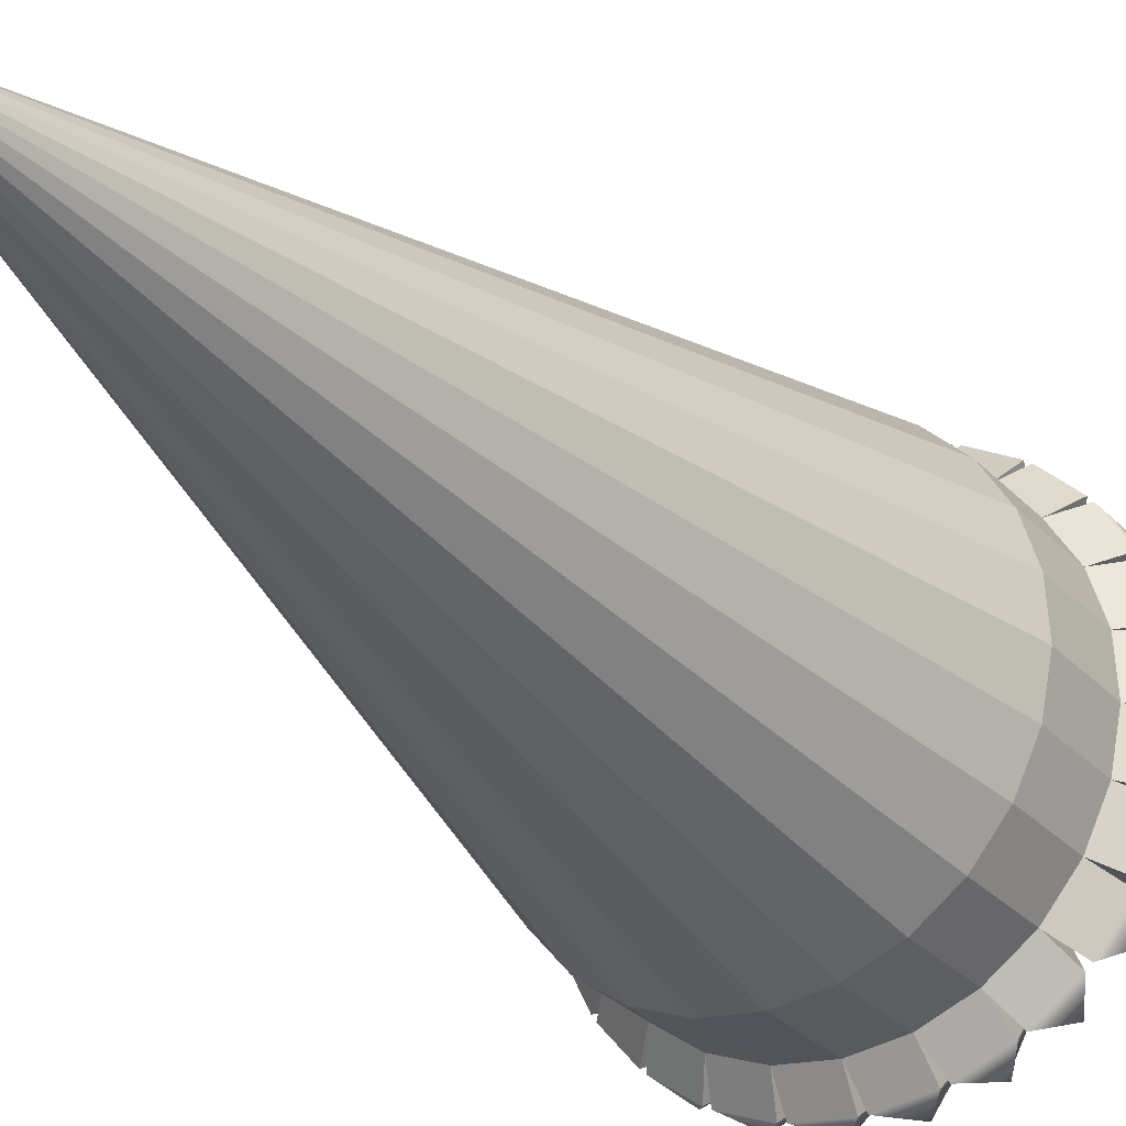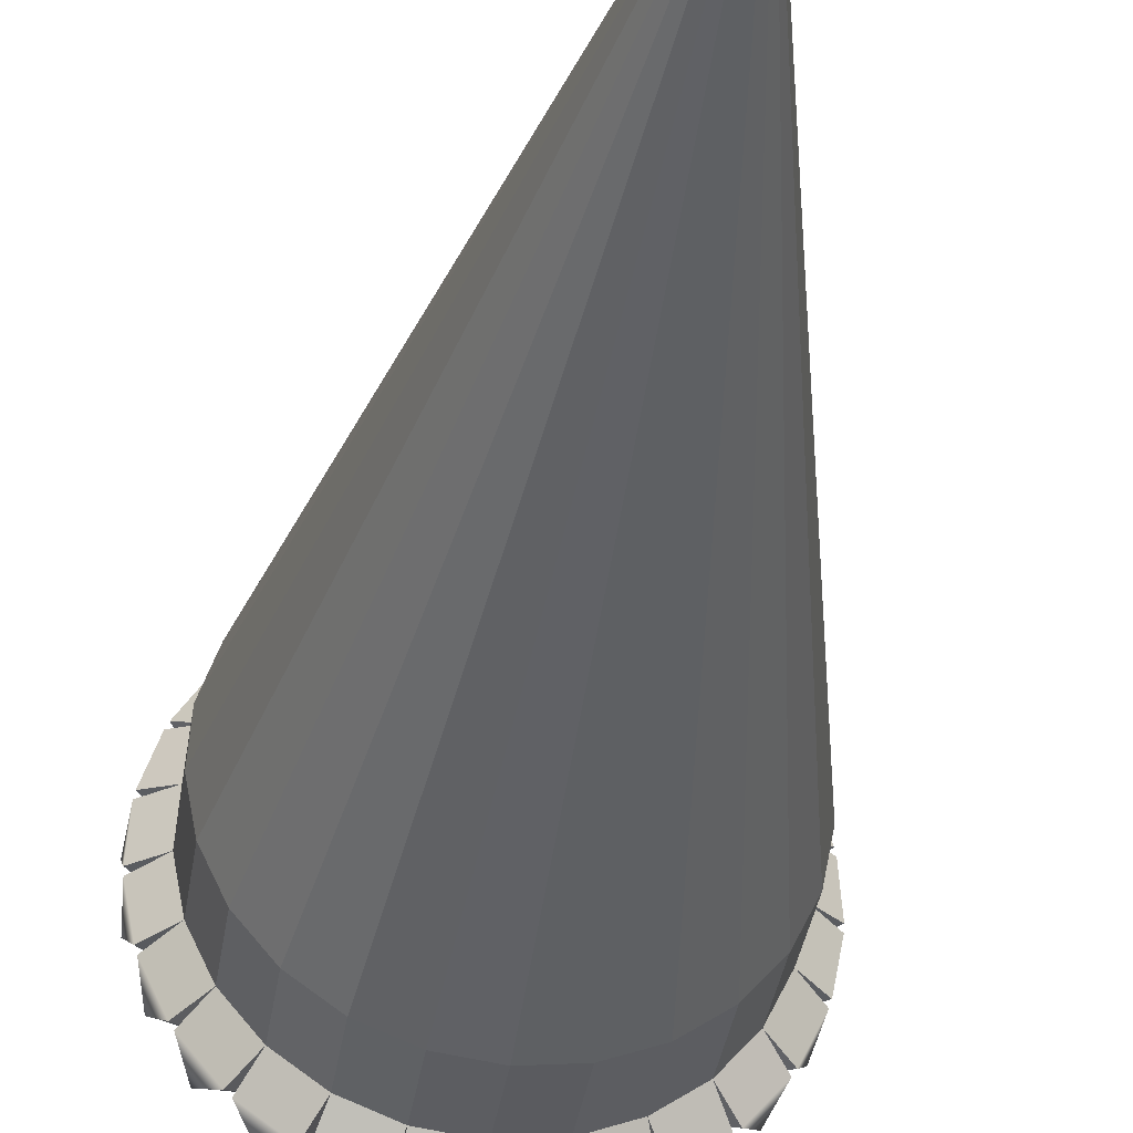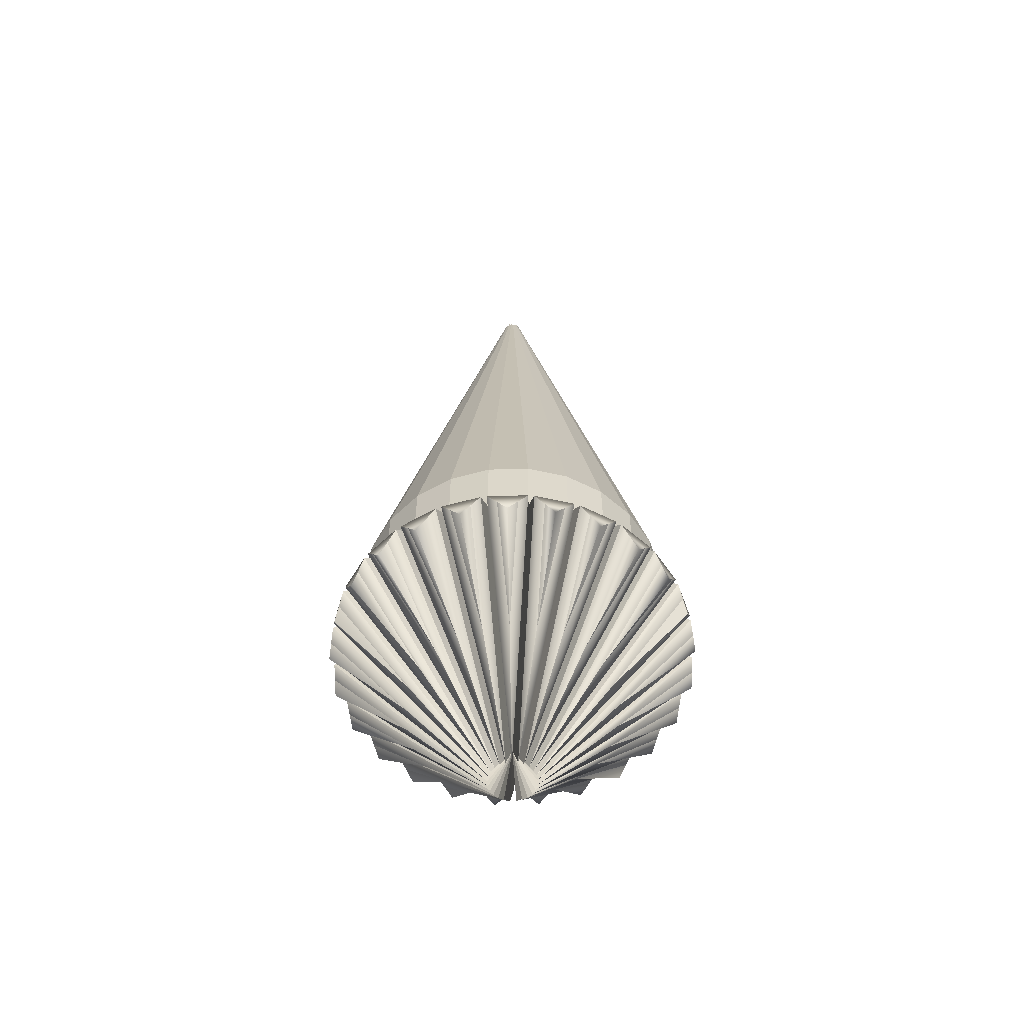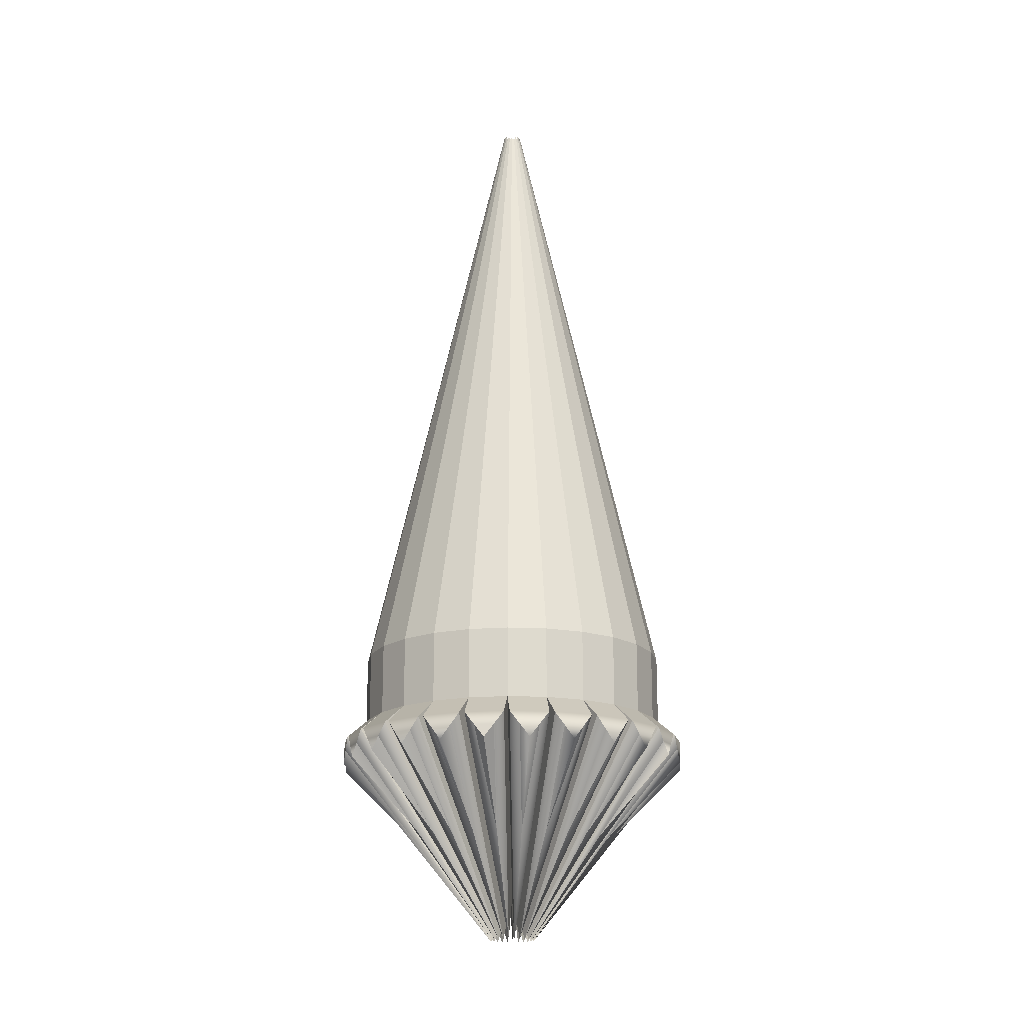
<metadata>
{"format":"obj","ext":"obj","renderer":"f3d","projection":"perspective","resolution":1024,"background":"white","views":[{"elev":-27.9,"azim":-147.3,"up":"+Z"},{"elev":-36.3,"azim":171.5,"up":"+Z"},{"elev":-58.8,"azim":73.5,"up":"+Y"},{"elev":-18.2,"azim":152.9,"up":"+Y"}]}
</metadata>
<code>
o Cone
v 0.003654 -1.062 -0.06577
v 0.003654 -0.163 -0.8458
v 0.1976 -0.163 -0.8213
v 0.3794 -0.163 -0.7493
v 0.5376 -0.163 -0.6344
v 0.6622 -0.163 -0.4837
v 0.7455 -0.163 -0.3068
v 0.7821 -0.163 -0.1148
v 0.7698 -0.163 0.08038
v 0.7094 -0.163 0.2663
v 0.6047 -0.163 0.4314
v 0.4621 -0.163 0.5653
v 0.2908 -0.163 0.6595
v 0.1014 -0.163 0.7081
v -0.09411 -0.163 0.7081
v -0.2835 -0.163 0.6595
v -0.4548 -0.163 0.5653
v -0.5973 -0.163 0.4314
v -0.7021 -0.163 0.2663
v -0.7625 -0.163 0.08038
v -0.7748 -0.163 -0.1148
v -0.7382 -0.163 -0.3068
v -0.6549 -0.163 -0.4837
v -0.5303 -0.163 -0.6344
v -0.3721 -0.163 -0.7493
v -0.1903 -0.163 -0.8213
v 0.003654 0.1877 -0.8458
v 0.1976 0.1877 -0.8213
v 0.3794 0.1877 -0.7493
v 0.5376 0.1877 -0.6344
v 0.6622 0.1877 -0.4837
v 0.7455 0.1877 -0.3068
v 0.7821 0.1877 -0.1148
v 0.7698 0.1877 0.08038
v 0.7094 0.1877 0.2663
v 0.6047 0.1877 0.4314
v 0.4621 0.1877 0.5653
v 0.2908 0.1877 0.6595
v 0.1014 0.1877 0.7081
v -0.09411 0.1877 0.7081
v -0.2835 0.1877 0.6595
v -0.4548 0.1877 0.5653
v -0.5973 0.1877 0.4314
v -0.7021 0.1877 0.2663
v -0.7625 0.1877 0.08038
v -0.7748 0.1877 -0.1148
v -0.7382 0.1877 -0.3068
v -0.6549 0.1877 -0.4837
v -0.5303 0.1877 -0.6344
v -0.3721 0.1877 -0.7493
v -0.1903 0.1877 -0.8213
v 0.116 -0.3874 -0.9553
v 0.01785 -1.281 -0.1781
v 0.06688 -0.7742 -0.5662
v 0.01785 -0.2604 -0.9581
v 0.116 -0.3874 -0.9553
v 0.06688 -0.3239 -0.9568
v 0.2118 -0.2604 -0.9336
v 0.116 -0.3874 -0.9553
v 0.164 -0.3239 -0.9446
v 0.3337 -0.3874 -0.8994
v 0.04535 -1.281 -0.1711
v 0.1894 -0.7742 -0.5348
v 0.2393 -0.2604 -0.9266
v 0.3337 -0.3874 -0.8994
v 0.2865 -0.3239 -0.9131
v 0.4211 -0.2604 -0.8546
v 0.3337 -0.3874 -0.8994
v 0.3775 -0.3239 -0.8771
v 0.5307 -0.3874 -0.7912
v 0.07023 -1.281 -0.1574
v 0.3002 -0.7742 -0.4739
v 0.446 -0.2604 -0.8409
v 0.5307 -0.3874 -0.7912
v 0.4883 -0.3239 -0.8162
v 0.6042 -0.2604 -0.726
v 0.5307 -0.3874 -0.7912
v 0.5675 -0.3239 -0.7586
v 0.6945 -0.3874 -0.6373
v 0.09092 -1.281 -0.138
v 0.3923 -0.7742 -0.3873
v 0.6249 -0.2604 -0.7066
v 0.6945 -0.3874 -0.6373
v 0.6597 -0.3239 -0.6721
v 0.7495 -0.2604 -0.5559
v 0.6945 -0.3874 -0.6373
v 0.7221 -0.3239 -0.5966
v 0.8149 -0.3874 -0.4475
v 0.1061 -1.281 -0.114
v 0.4601 -0.7742 -0.2806
v 0.7647 -0.2604 -0.5319
v 0.8149 -0.3874 -0.4475
v 0.7899 -0.3239 -0.4898
v 0.848 -0.2604 -0.355
v 0.8149 -0.3874 -0.4475
v 0.8316 -0.3239 -0.4013
v 0.8844 -0.3874 -0.2338
v 0.1149 -1.281 -0.087
v 0.4992 -0.7742 -0.1603
v 0.8567 -0.2604 -0.328
v 0.8844 -0.3874 -0.2338
v 0.8706 -0.3239 -0.281
v 0.8934 -0.2604 -0.136
v 0.8844 -0.3874 -0.2338
v 0.889 -0.3239 -0.1848
v 0.8985 -0.3874 -0.009474
v 0.1167 -1.281 -0.05866
v 0.5071 -0.7742 -0.0341
v 0.8952 -0.2604 -0.1076
v 0.8985 -0.3874 -0.009474
v 0.8969 -0.3239 -0.05862
v 0.8829 -0.2604 0.0875
v 0.8985 -0.3874 -0.009474
v 0.8908 -0.3239 0.03909
v 0.8564 -0.3874 0.2113
v 0.1114 -1.281 -0.03077
v 0.4834 -0.7742 0.09011
v 0.8776 -0.2604 0.1154
v 0.8564 -0.3874 0.2113
v 0.8671 -0.3239 0.1633
v 0.8171 -0.2604 0.3013
v 0.8564 -0.3874 0.2113
v 0.8368 -0.3239 0.2564
v 0.7607 -0.3874 0.4147
v 0.09928 -1.281 -0.005085
v 0.4296 -0.7742 0.2045
v 0.805 -0.2604 0.327
v 0.7607 -0.3874 0.4147
v 0.783 -0.3239 0.3708
v 0.7003 -0.2604 0.4921
v 0.7607 -0.3874 0.4147
v 0.7305 -0.3239 0.4535
v 0.6174 -0.3874 0.5878
v 0.08119 -1.281 0.01679
v 0.349 -0.7742 0.302
v 0.6822 -0.2604 0.514
v 0.6174 -0.3874 0.5878
v 0.6499 -0.3239 0.5509
v 0.5397 -0.2604 0.6478
v 0.6174 -0.3874 0.5878
v 0.5786 -0.3239 0.618
v 0.4356 -0.3874 0.7199
v 0.05822 -1.281 0.03348
v 0.2467 -0.7742 0.3763
v 0.5167 -0.2604 0.6645
v 0.4356 -0.3874 0.7199
v 0.4763 -0.3239 0.6923
v 0.3454 -0.2604 0.7587
v 0.4356 -0.3874 0.7199
v 0.3905 -0.3239 0.7394
v 0.2266 -0.3874 0.8027
v 0.03182 -1.281 0.04393
v 0.1291 -0.7742 0.4228
v 0.319 -0.2604 0.7692
v 0.2266 -0.3874 0.8027
v 0.2729 -0.3239 0.786
v 0.1296 -0.2604 0.8178
v 0.2266 -0.3874 0.8027
v 0.1781 -0.3239 0.8103
v 0.003654 -0.3874 0.8309
v 0.003654 -1.281 0.04749
v 0.003654 -0.7742 0.4387
v 0.1014 -0.2604 0.8213
v 0.003654 -0.3874 0.8309
v 0.05261 -0.3239 0.8262
v -0.09411 -0.2604 0.8213
v 0.003654 -0.3874 0.8309
v -0.0453 -0.3239 0.8262
v -0.2193 -0.3874 0.8027
v -0.02451 -1.281 0.04393
v -0.1218 -0.7742 0.4228
v -0.1223 -0.2604 0.8178
v -0.2193 -0.3874 0.8027
v -0.1708 -0.3239 0.8103
v -0.3116 -0.2604 0.7692
v -0.2193 -0.3874 0.8027
v -0.2656 -0.3239 0.786
v -0.4283 -0.3874 0.7199
v -0.05091 -1.281 0.03348
v -0.2394 -0.7742 0.3763
v -0.338 -0.2604 0.7587
v -0.4283 -0.3874 0.7199
v -0.3832 -0.3239 0.7394
v -0.5094 -0.2604 0.6645
v -0.4283 -0.3874 0.7199
v -0.469 -0.3239 0.6923
v -0.6101 -0.3874 0.5878
v -0.07388 -1.281 0.01679
v -0.3417 -0.7742 0.302
v -0.5324 -0.2604 0.6478
v -0.6101 -0.3874 0.5878
v -0.5713 -0.3239 0.618
v -0.6749 -0.2604 0.514
v -0.6101 -0.3874 0.5878
v -0.6426 -0.3239 0.5509
v -0.7534 -0.3874 0.4147
v -0.09198 -1.281 -0.005085
v -0.4223 -0.7742 0.2045
v -0.693 -0.2604 0.4921
v -0.7534 -0.3874 0.4147
v -0.7232 -0.3239 0.4535
v -0.7977 -0.2604 0.327
v -0.7534 -0.3874 0.4147
v -0.7757 -0.3239 0.3708
v -0.8491 -0.3874 0.2113
v -0.1041 -1.281 -0.03077
v -0.4761 -0.7742 0.09011
v -0.8098 -0.2604 0.3013
v -0.8491 -0.3874 0.2113
v -0.8295 -0.3239 0.2564
v -0.8702 -0.2604 0.1154
v -0.8491 -0.3874 0.2113
v -0.8598 -0.3239 0.1633
v -0.8912 -0.3874 -0.009474
v -0.1094 -1.281 -0.05866
v -0.4998 -0.7742 -0.0341
v -0.8756 -0.2604 0.0875
v -0.8912 -0.3874 -0.009474
v -0.8835 -0.3239 0.03909
v -0.8878 -0.2604 -0.1076
v -0.8912 -0.3874 -0.009474
v -0.8896 -0.3239 -0.05862
v -0.8771 -0.3874 -0.2338
v -0.1076 -1.281 -0.087
v -0.4919 -0.7742 -0.1603
v -0.8861 -0.2604 -0.136
v -0.8771 -0.3874 -0.2338
v -0.8817 -0.3239 -0.1848
v -0.8494 -0.2604 -0.328
v -0.8771 -0.3874 -0.2338
v -0.8633 -0.3239 -0.281
v -0.8076 -0.3874 -0.4475
v -0.09883 -1.281 -0.114
v -0.4528 -0.7742 -0.2806
v -0.8407 -0.2604 -0.355
v -0.8076 -0.3874 -0.4475
v -0.8243 -0.3239 -0.4013
v -0.7574 -0.2604 -0.5319
v -0.8076 -0.3874 -0.4475
v -0.7826 -0.3239 -0.4898
v -0.6872 -0.3874 -0.6373
v -0.08361 -1.281 -0.138
v -0.385 -0.7742 -0.3873
v -0.7422 -0.2604 -0.5559
v -0.6872 -0.3874 -0.6373
v -0.7148 -0.3239 -0.5966
v -0.6176 -0.2604 -0.7066
v -0.6872 -0.3874 -0.6373
v -0.6524 -0.3239 -0.6721
v -0.5234 -0.3874 -0.7912
v -0.06292 -1.281 -0.1574
v -0.2929 -0.7742 -0.4739
v -0.5969 -0.2604 -0.726
v -0.5234 -0.3874 -0.7912
v -0.5602 -0.3239 -0.7586
v -0.4387 -0.2604 -0.8409
v -0.5234 -0.3874 -0.7912
v -0.481 -0.3239 -0.8162
v -0.3264 -0.3874 -0.8994
v -0.03804 -1.281 -0.1711
v -0.182 -0.7742 -0.5348
v -0.4138 -0.2604 -0.8546
v -0.3264 -0.3874 -0.8994
v -0.3702 -0.3239 -0.8771
v -0.232 -0.2604 -0.9266
v -0.3264 -0.3874 -0.8994
v -0.2792 -0.3239 -0.9131
v -0.1087 -0.3874 -0.9553
v -0.01054 -1.281 -0.1781
v -0.05957 -0.7742 -0.5662
v -0.2045 -0.2604 -0.9336
v -0.1087 -0.3874 -0.9553
v -0.1567 -0.3239 -0.9446
v -0.01054 -0.2604 -0.9581
v -0.1087 -0.3874 -0.9553
v -0.05957 -0.3239 -0.9568
v -0.007972 3.391 -0.1111
v -0.01887 3.391 -0.1067
v -0.02835 3.391 -0.09985
v -0.03582 3.391 -0.09082
v -0.04081 3.391 -0.08022
v -0.043 3.391 -0.06871
v -0.04226 3.391 -0.05701
v -0.03864 3.391 -0.04587
v -0.03236 3.391 -0.03598
v -0.02382 3.391 -0.02795
v -0.01355 3.391 -0.02231
v -0.002205 3.391 -0.01939
v 0.009513 3.391 -0.01939
v 0.02086 3.391 -0.02231
v 0.03113 3.391 -0.02795
v 0.03967 3.391 -0.03598
v 0.04595 3.391 -0.04587
v 0.04957 3.391 -0.05701
v 0.05031 3.391 -0.06871
v 0.04811 3.391 -0.08022
v 0.04312 3.391 -0.09082
v 0.03565 3.391 -0.09985
v 0.02618 3.391 -0.1067
v 0.01528 3.391 -0.1111
v 0.003654 3.391 -0.1125
v -0.01793 3.337 -0.1203
v 0.003654 3.323 -0.06577
v -0.03082 3.337 -0.1132
v -0.04153 3.337 -0.1032
v -0.04941 3.337 -0.09074
v -0.05395 3.337 -0.07676
v -0.05487 3.337 -0.06209
v -0.05212 3.337 -0.04765
v -0.04586 3.337 -0.03435
v -0.03649 3.337 -0.02302
v -0.0246 3.337 -0.01438
v -0.01093 3.337 -0.008972
v 0.003654 3.337 -0.00713
v 0.01824 3.337 -0.008972
v 0.03191 3.337 -0.01438
v 0.0438 3.337 -0.02302
v 0.05317 3.337 -0.03435
v 0.05943 3.337 -0.04765
v 0.06218 3.337 -0.06209
v 0.06126 3.337 -0.07676
v 0.05672 3.337 -0.09074
v 0.04884 3.337 -0.1032
v 0.03812 3.337 -0.1132
v 0.02524 3.337 -0.1203
v 0.011 3.337 -0.124
v -0.003696 3.337 -0.124
f 12 11 36 37
f 7 6 31 32
f 2 26 51 27
f 24 23 48 49
f 19 18 43 44
f 14 13 38 39
f 9 8 33 34
f 4 3 28 29
f 26 25 50 51
f 21 20 45 46
f 16 15 40 41
f 11 10 35 36
f 6 5 30 31
f 23 22 47 48
f 18 17 42 43
f 13 12 37 38
f 8 7 32 33
f 25 24 49 50
f 20 19 44 45
f 15 14 39 40
f 3 2 27 28
f 10 9 34 35
f 5 4 29 30
f 22 21 46 47
f 17 16 41 42
f 28 300 325 299 29
f 29 299 324 298 30
f 30 298 323 297 31
f 31 297 322 296 32
f 32 296 321 295 33
f 33 295 320 294 34
f 34 294 319 293 35
f 35 293 318 292 36
f 36 292 317 291 37
f 37 291 316 290 38
f 38 290 315 289 39
f 39 289 314 288 40
f 40 288 313 287 41
f 41 287 312 286 42
f 42 286 311 285 43
f 43 285 310 284 44
f 44 284 309 283 45
f 45 283 308 282 46
f 46 282 307 281 47
f 47 281 306 280 48
f 48 280 305 279 49
f 49 279 304 278 50
f 50 278 302 277 51
f 27 301 326 300 28
f 1 53 58 3
f 52 56 59
f 3 64 62 1
f 3 58 55 2
f 1 62 67 4
f 61 65 68
f 4 73 71 1
f 4 67 64 3
f 1 71 76 5
f 70 74 77
f 5 82 80 1
f 5 76 73 4
f 1 80 85 6
f 79 83 86
f 6 91 89 1
f 6 85 82 5
f 1 89 94 7
f 88 92 95
f 7 100 98 1
f 7 94 91 6
f 1 98 103 8
f 97 101 104
f 8 109 107 1
f 8 103 100 7
f 1 107 112 9
f 106 110 113
f 9 118 116 1
f 9 112 109 8
f 1 116 121 10
f 115 119 122
f 10 127 125 1
f 10 121 118 9
f 1 125 130 11
f 124 128 131
f 11 136 134 1
f 11 130 127 10
f 1 134 139 12
f 133 137 140
f 12 145 143 1
f 12 139 136 11
f 1 143 148 13
f 142 146 149
f 13 154 152 1
f 13 148 145 12
f 1 152 157 14
f 151 155 158
f 14 163 161 1
f 14 157 154 13
f 1 161 166 15
f 160 164 167
f 15 172 170 1
f 15 166 163 14
f 1 170 175 16
f 169 173 176
f 16 181 179 1
f 16 175 172 15
f 1 179 184 17
f 178 182 185
f 17 190 188 1
f 17 184 181 16
f 1 188 193 18
f 187 191 194
f 18 199 197 1
f 18 193 190 17
f 1 197 202 19
f 196 200 203
f 19 208 206 1
f 19 202 199 18
f 1 206 211 20
f 205 209 212
f 20 217 215 1
f 20 211 208 19
f 1 215 220 21
f 214 218 221
f 21 226 224 1
f 21 220 217 20
f 1 224 229 22
f 223 227 230
f 22 235 233 1
f 22 229 226 21
f 1 233 238 23
f 232 236 239
f 23 244 242 1
f 23 238 235 22
f 1 242 247 24
f 241 245 248
f 24 253 251 1
f 24 247 244 23
f 1 251 256 25
f 250 254 257
f 25 262 260 1
f 25 256 253 24
f 1 260 265 26
f 259 263 266
f 26 271 269 1
f 26 265 262 25
f 1 269 274 2
f 268 272 275
f 2 274 271 26
f 56 52 54 57
f 57 54 53 55
f 59 56 57 60
f 60 57 55 58
f 52 59 60 54
f 54 60 58 53
f 65 61 63 66
f 66 63 62 64
f 68 65 66 69
f 69 66 64 67
f 61 68 69 63
f 63 69 67 62
f 74 70 72 75
f 75 72 71 73
f 77 74 75 78
f 78 75 73 76
f 70 77 78 72
f 72 78 76 71
f 83 79 81 84
f 84 81 80 82
f 86 83 84 87
f 87 84 82 85
f 79 86 87 81
f 81 87 85 80
f 92 88 90 93
f 93 90 89 91
f 95 92 93 96
f 96 93 91 94
f 88 95 96 90
f 90 96 94 89
f 101 97 99 102
f 102 99 98 100
f 104 101 102 105
f 105 102 100 103
f 97 104 105 99
f 99 105 103 98
f 110 106 108 111
f 111 108 107 109
f 113 110 111 114
f 114 111 109 112
f 106 113 114 108
f 108 114 112 107
f 119 115 117 120
f 120 117 116 118
f 122 119 120 123
f 123 120 118 121
f 115 122 123 117
f 117 123 121 116
f 128 124 126 129
f 129 126 125 127
f 131 128 129 132
f 132 129 127 130
f 124 131 132 126
f 126 132 130 125
f 137 133 135 138
f 138 135 134 136
f 140 137 138 141
f 141 138 136 139
f 133 140 141 135
f 135 141 139 134
f 146 142 144 147
f 147 144 143 145
f 149 146 147 150
f 150 147 145 148
f 142 149 150 144
f 144 150 148 143
f 155 151 153 156
f 156 153 152 154
f 158 155 156 159
f 159 156 154 157
f 151 158 159 153
f 153 159 157 152
f 164 160 162 165
f 165 162 161 163
f 167 164 165 168
f 168 165 163 166
f 160 167 168 162
f 162 168 166 161
f 173 169 171 174
f 174 171 170 172
f 176 173 174 177
f 177 174 172 175
f 169 176 177 171
f 171 177 175 170
f 182 178 180 183
f 183 180 179 181
f 185 182 183 186
f 186 183 181 184
f 178 185 186 180
f 180 186 184 179
f 191 187 189 192
f 192 189 188 190
f 194 191 192 195
f 195 192 190 193
f 187 194 195 189
f 189 195 193 188
f 200 196 198 201
f 201 198 197 199
f 203 200 201 204
f 204 201 199 202
f 196 203 204 198
f 198 204 202 197
f 209 205 207 210
f 210 207 206 208
f 212 209 210 213
f 213 210 208 211
f 205 212 213 207
f 207 213 211 206
f 218 214 216 219
f 219 216 215 217
f 221 218 219 222
f 222 219 217 220
f 214 221 222 216
f 216 222 220 215
f 227 223 225 228
f 228 225 224 226
f 230 227 228 231
f 231 228 226 229
f 223 230 231 225
f 225 231 229 224
f 236 232 234 237
f 237 234 233 235
f 239 236 237 240
f 240 237 235 238
f 232 239 240 234
f 234 240 238 233
f 245 241 243 246
f 246 243 242 244
f 248 245 246 249
f 249 246 244 247
f 241 248 249 243
f 243 249 247 242
f 254 250 252 255
f 255 252 251 253
f 257 254 255 258
f 258 255 253 256
f 250 257 258 252
f 252 258 256 251
f 263 259 261 264
f 264 261 260 262
f 266 263 264 267
f 267 264 262 265
f 259 266 267 261
f 261 267 265 260
f 272 268 270 273
f 273 270 269 271
f 275 272 273 276
f 276 273 271 274
f 268 275 276 270
f 270 276 274 269
f 2 55 53 1
f 277 302 303 327
f 278 304 303 302
f 279 305 303 304
f 280 306 303 305
f 281 307 303 306
f 282 308 303 307
f 283 309 303 308
f 284 310 303 309
f 285 311 303 310
f 286 312 303 311
f 287 313 303 312
f 288 314 303 313
f 289 315 303 314
f 290 316 303 315
f 291 317 303 316
f 292 318 303 317
f 293 319 303 318
f 294 320 303 319
f 295 321 303 320
f 296 322 303 321
f 297 323 303 322
f 298 324 303 323
f 299 325 303 324
f 300 326 303 325
f 301 327 303 326
f 51 277 327 301 27

</code>
